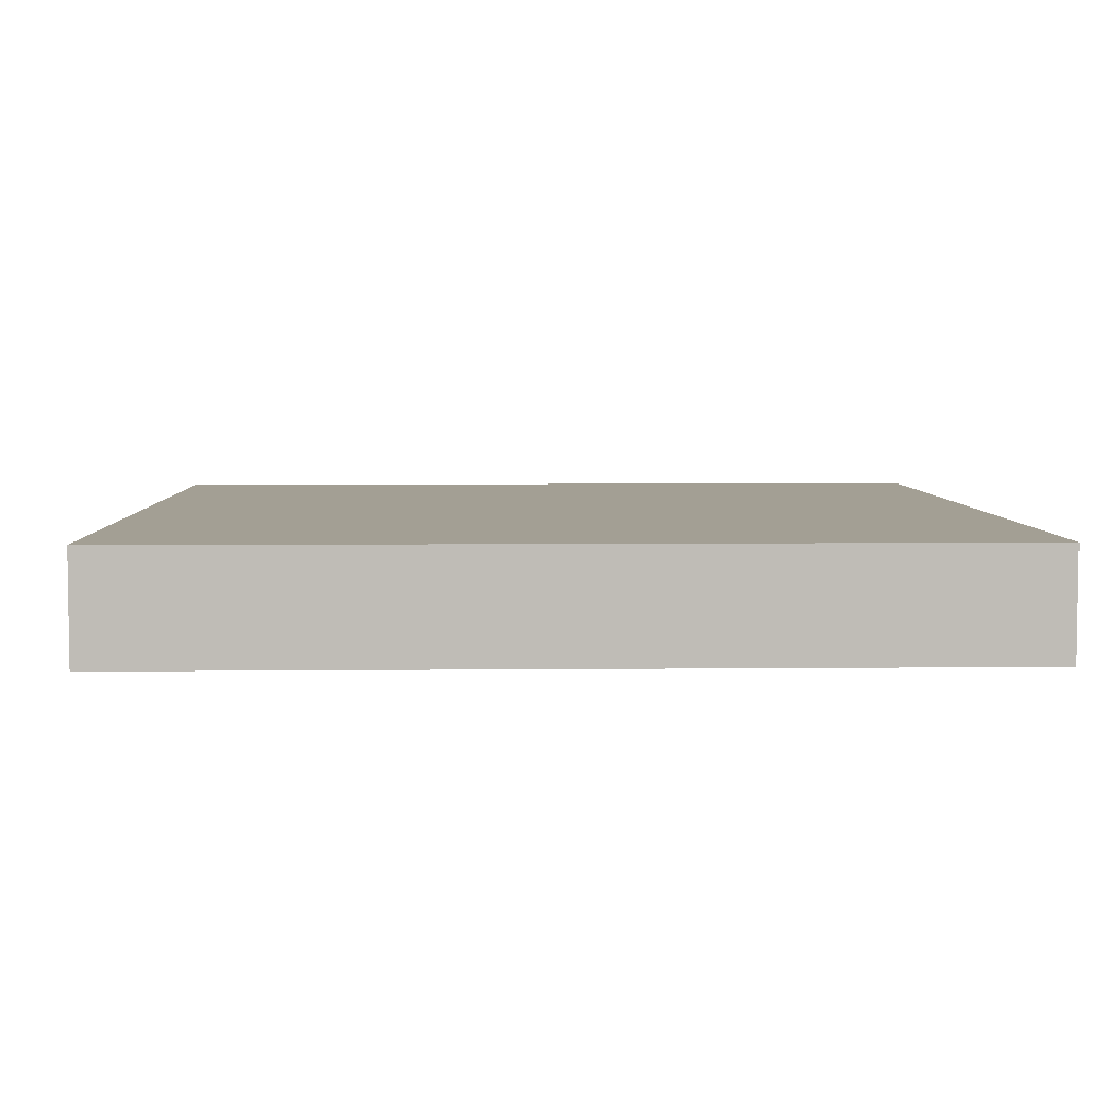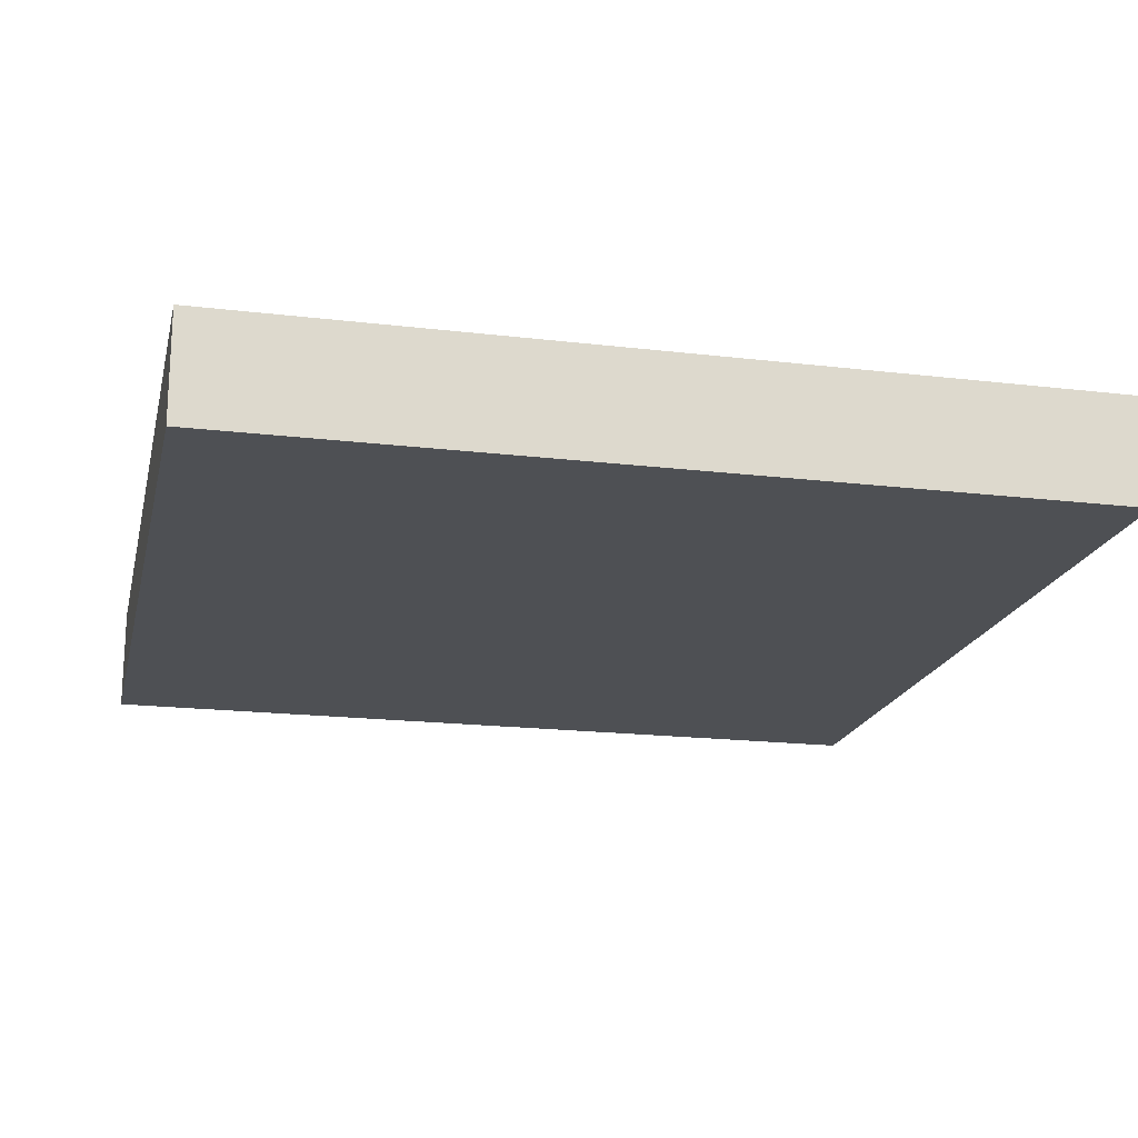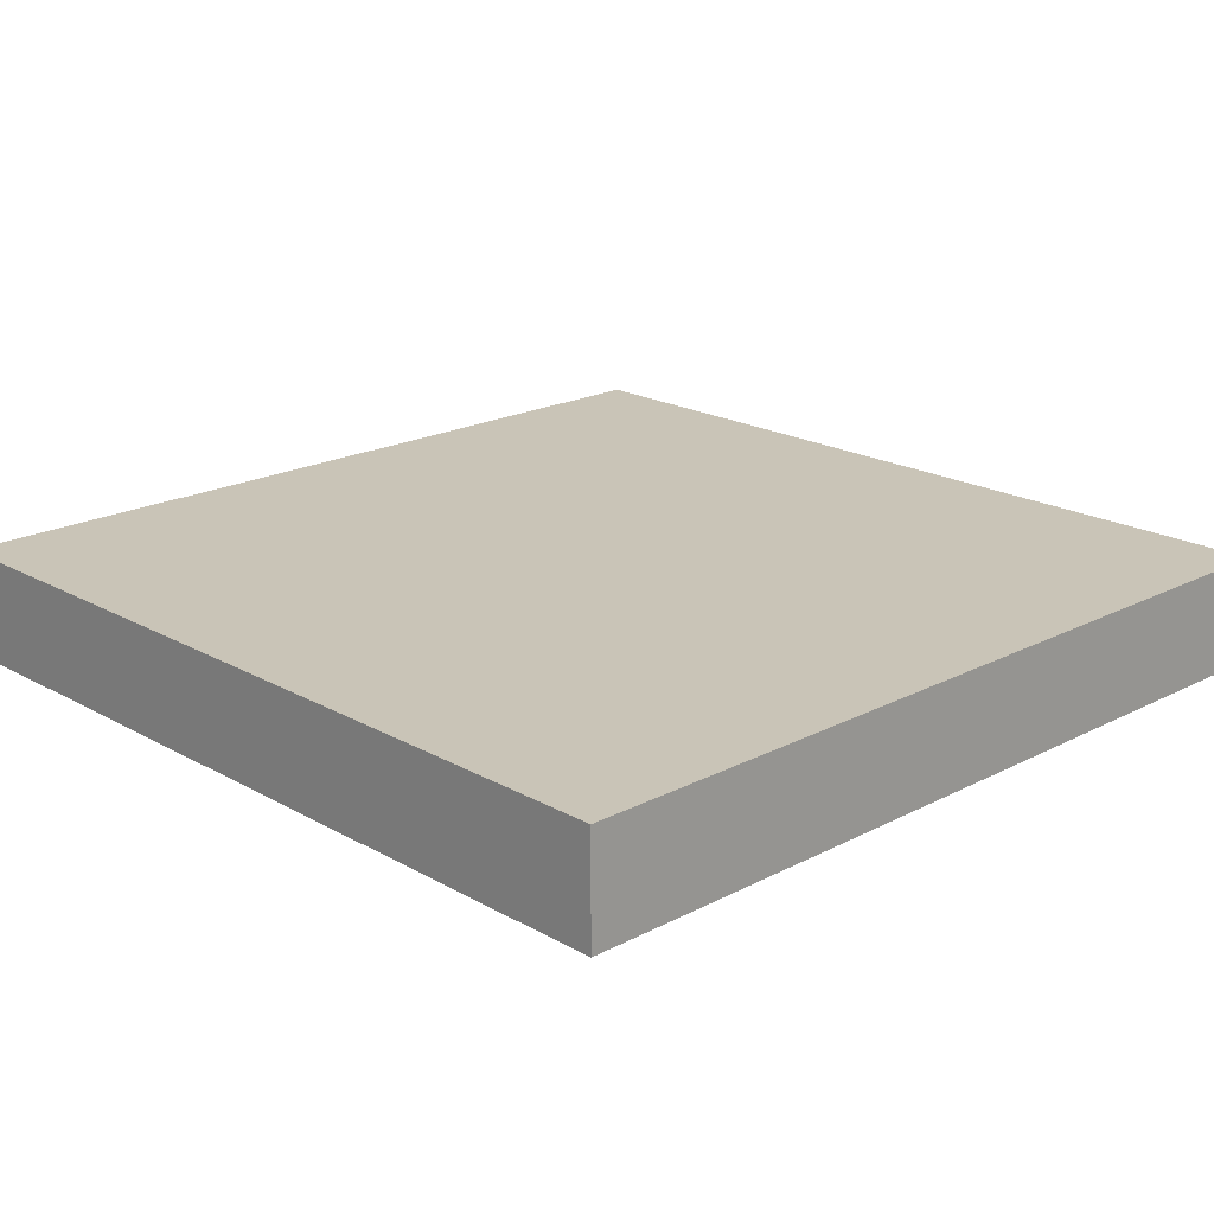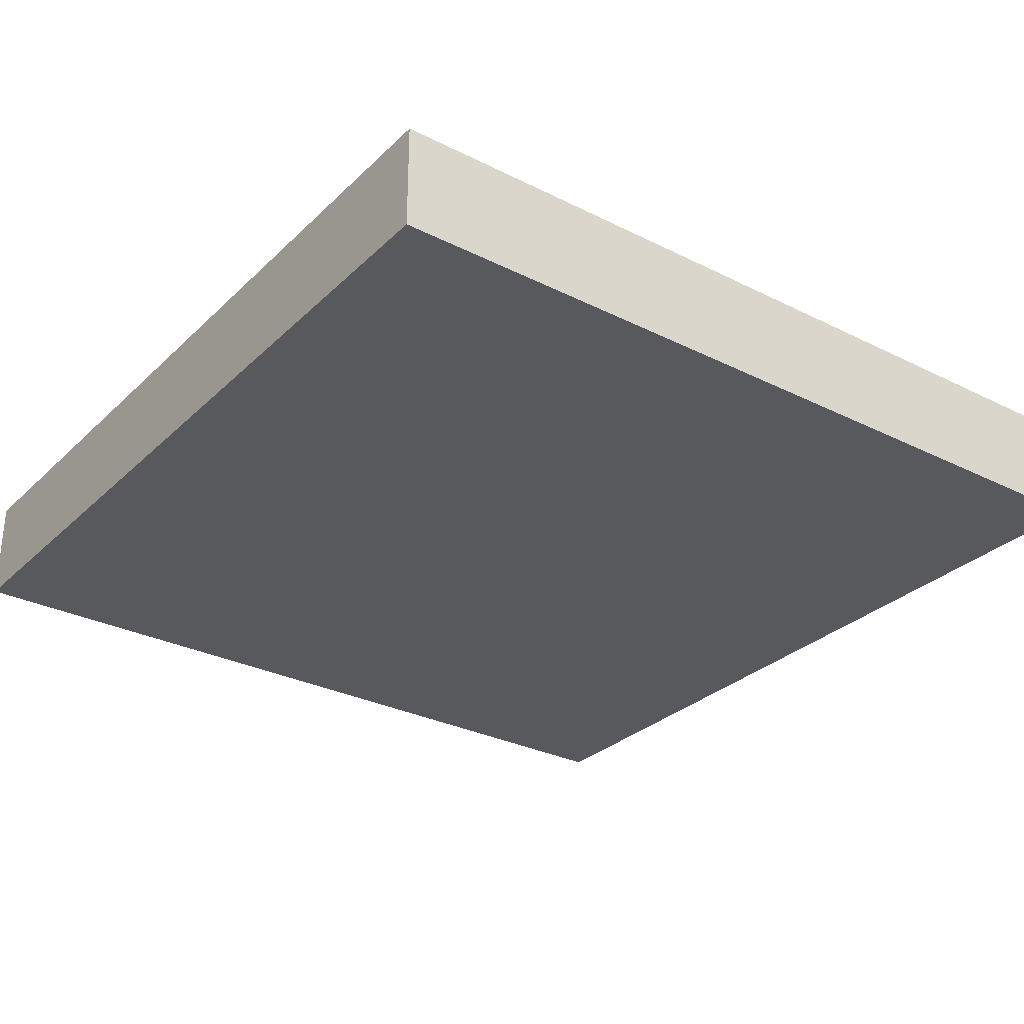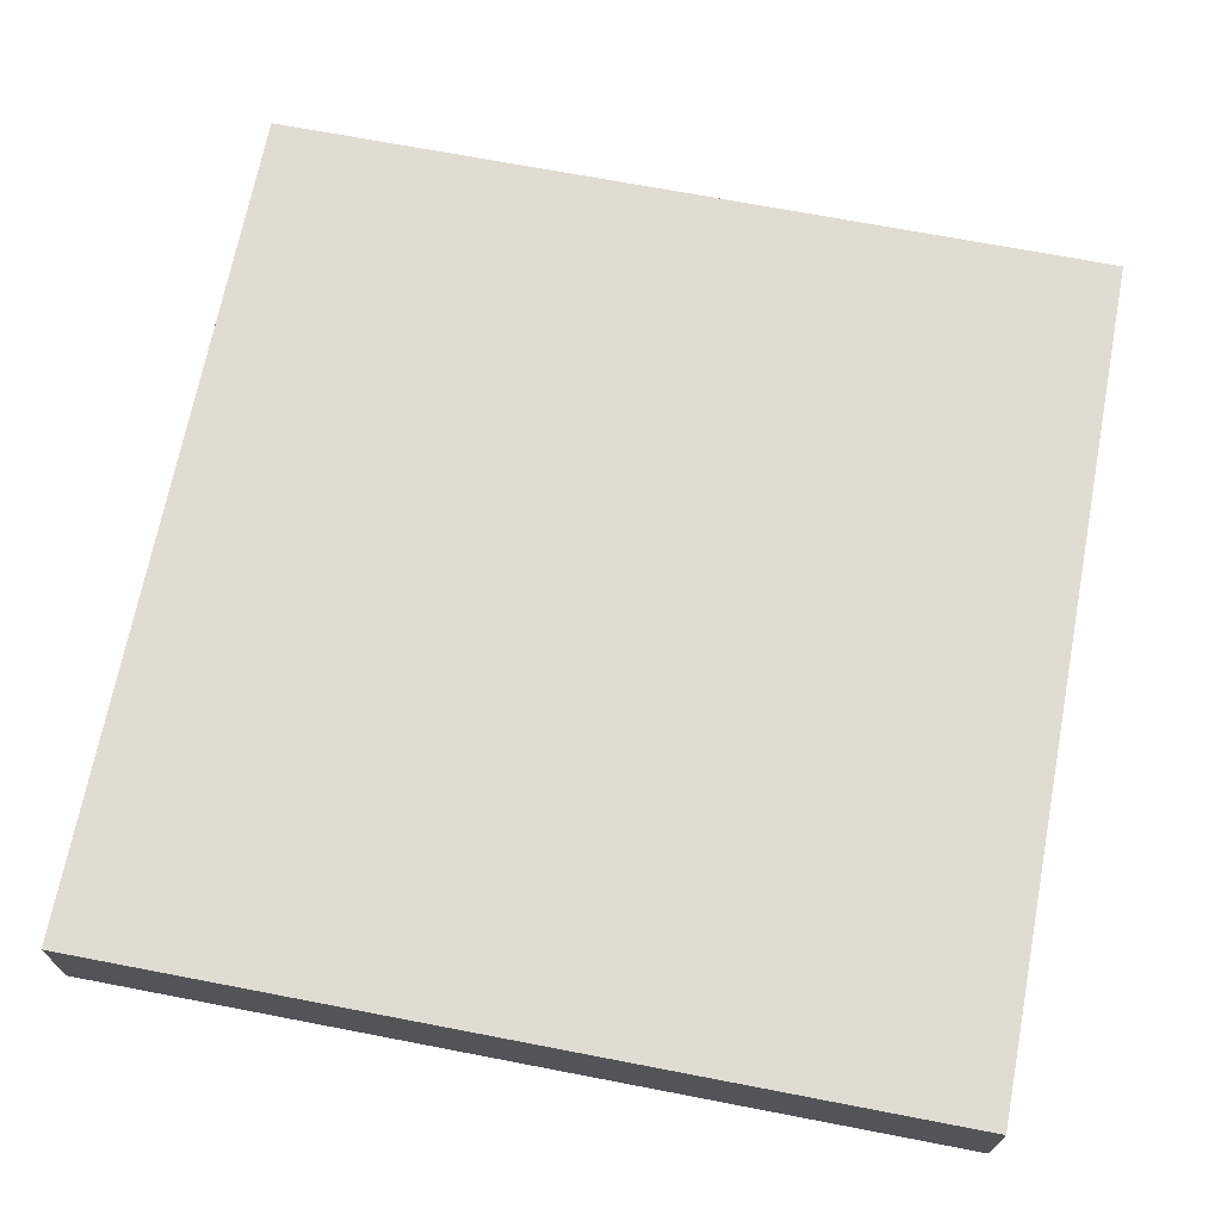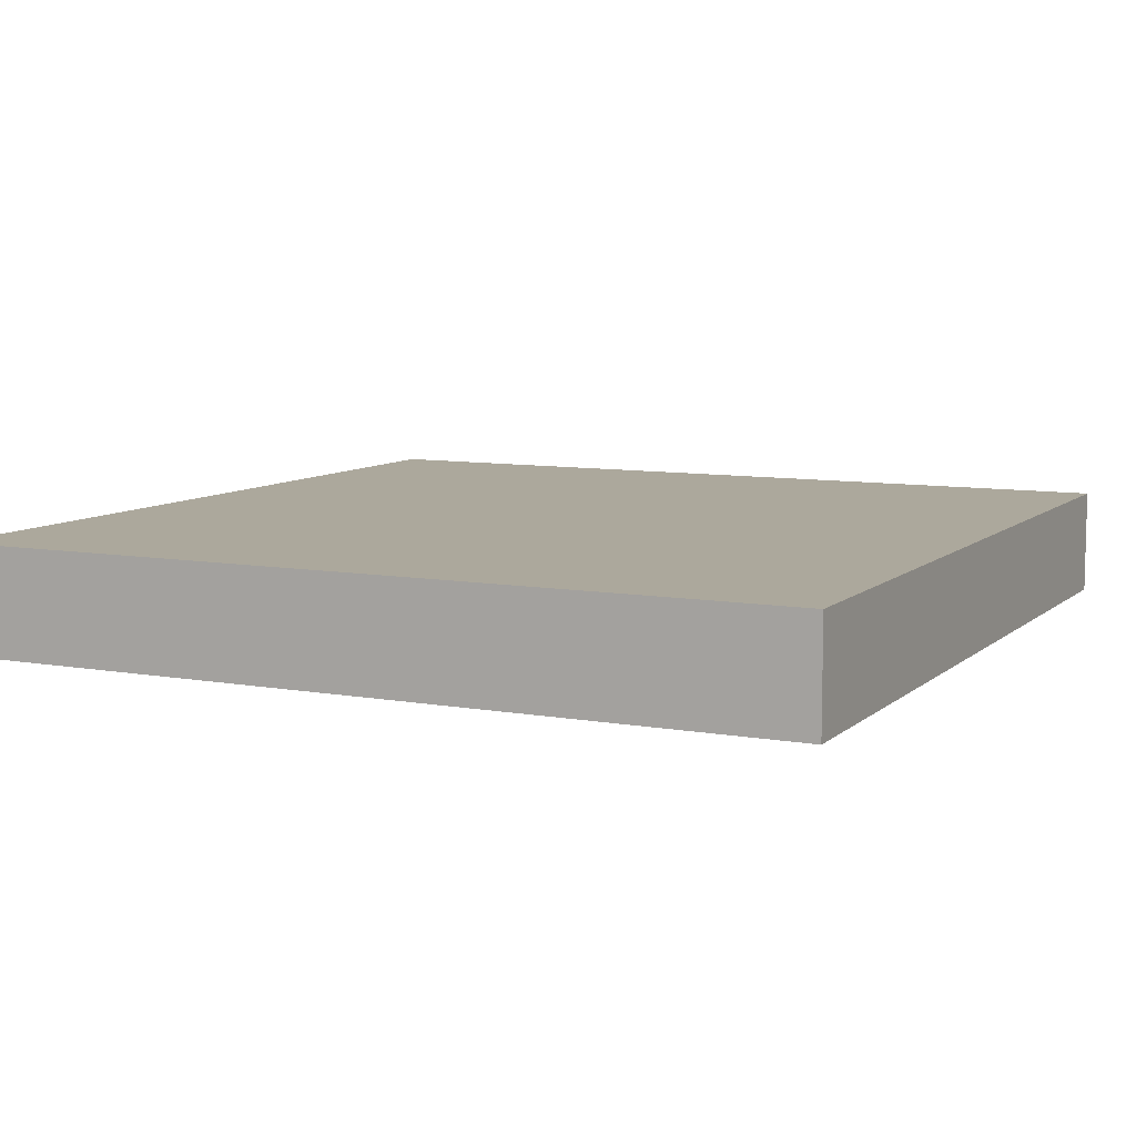
<metadata>
{"format":"obj","ext":"obj","renderer":"f3d","projection":"perspective","resolution":1024,"background":"white","views":[{"elev":5.3,"azim":88.1,"up":"+Y"},{"elev":-18.8,"azim":-102.8,"up":"+Y"},{"elev":19.9,"azim":-133.9,"up":"+Y"},{"elev":-29.7,"azim":-36.3,"up":"+Y"},{"elev":69.3,"azim":-169.1,"up":"+Y"},{"elev":8.5,"azim":-154.0,"up":"+Y"}]}
</metadata>
<code>
v  -2 0.25 2
v  2 0.25 -2
v  -2 0.25 -2
v  2 0.25 2
o Cube
g Cube
f 1 2 3
f 1 4 2
v  2 -0.25 2
v  -2 0.25 2
v  -2 -0.25 2
v  -2 0.25 -2
v  -2 -0.25 -2
v  2 -0.25 -2
v  2 0.25 2
v  2 0.25 -2
o Object001
g Object001
f 5 6 7
f 7 8 9
f 9 5 7
f 10 11 5
f 9 12 10
f 5 11 6
f 7 6 8
f 9 10 5
f 10 12 11
f 9 8 12

</code>
